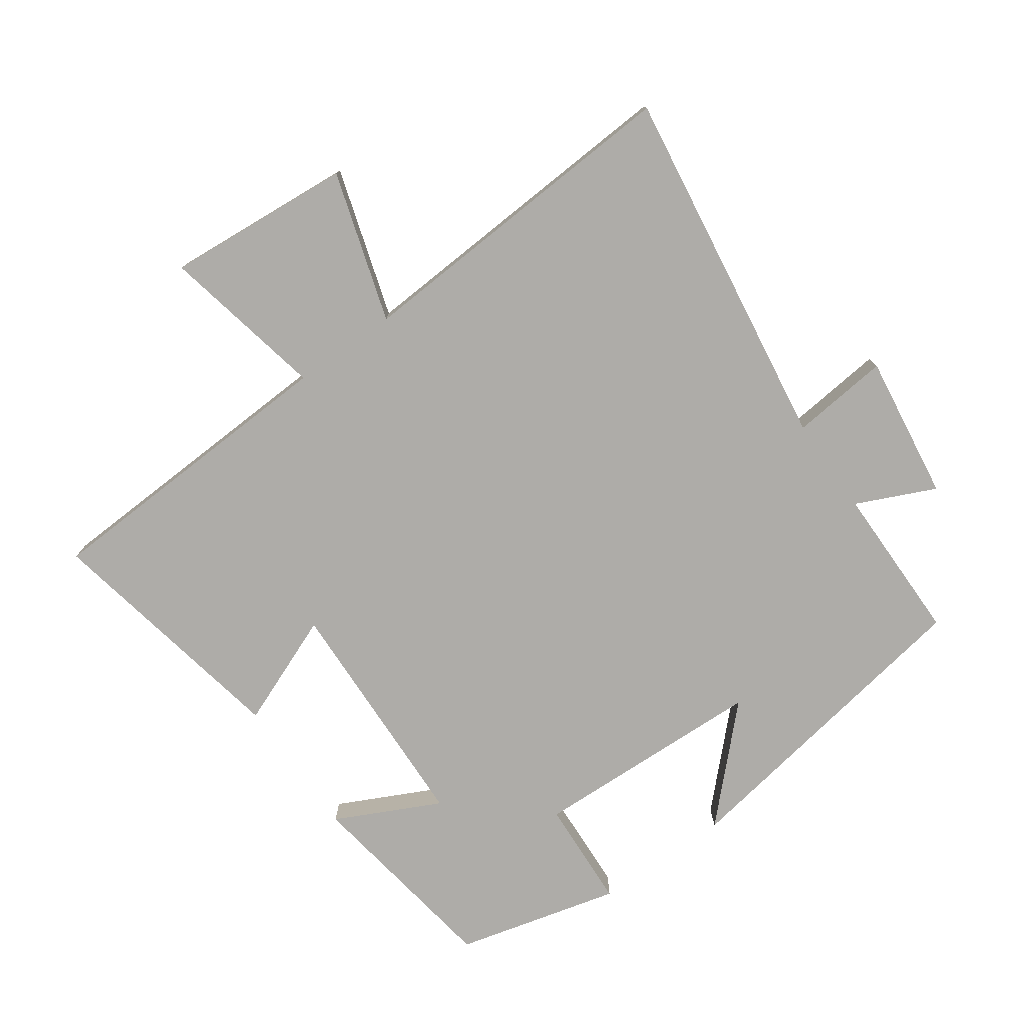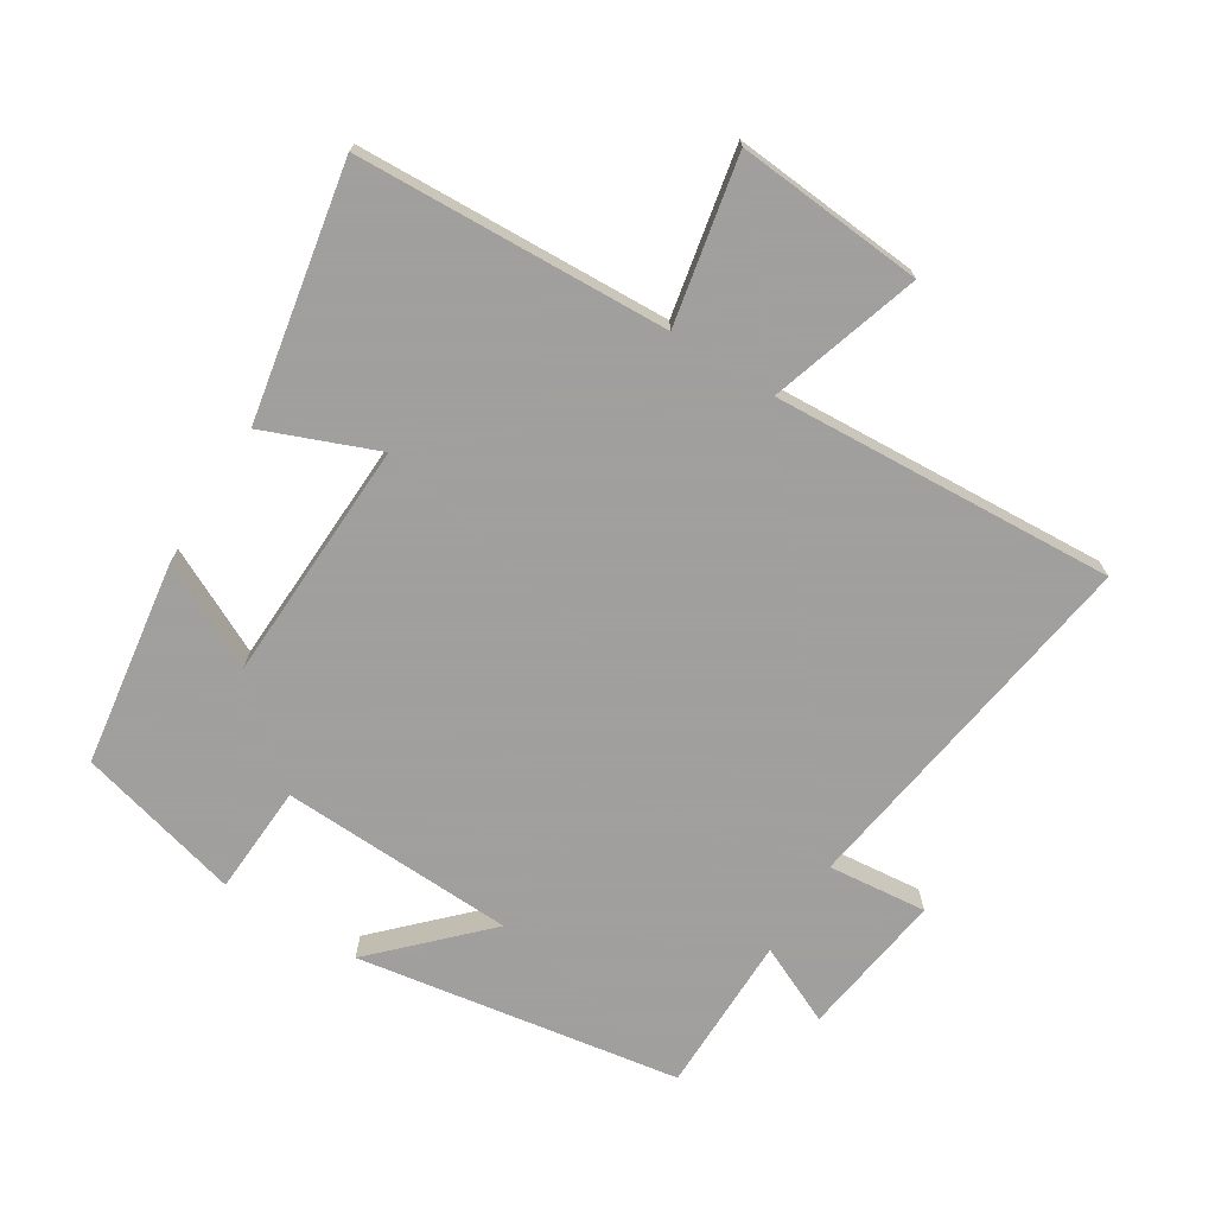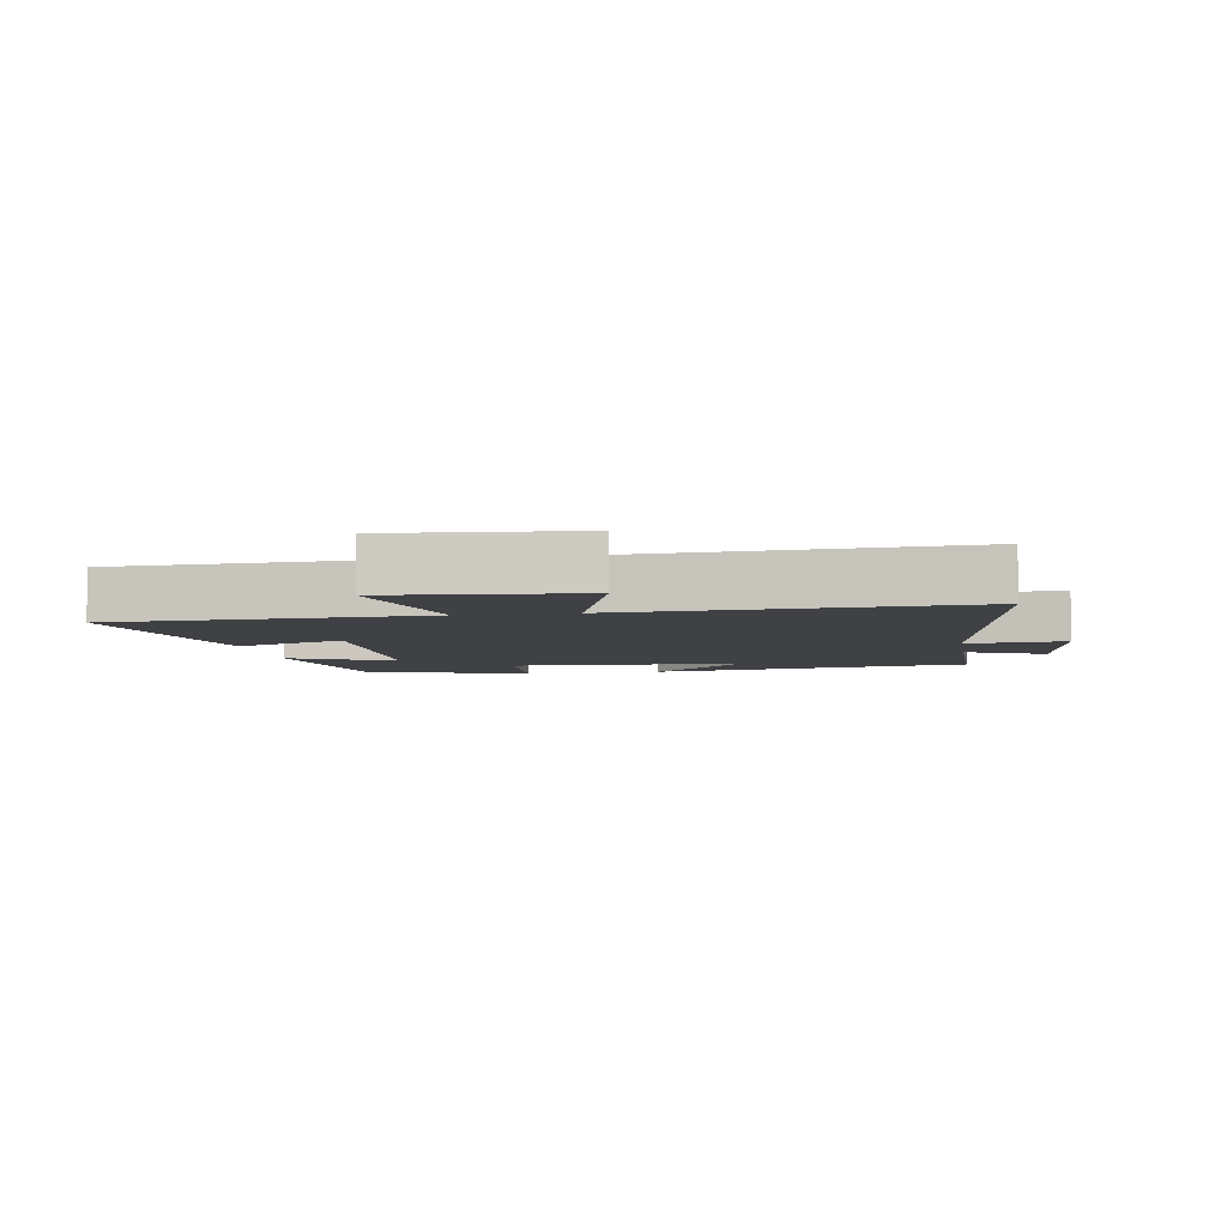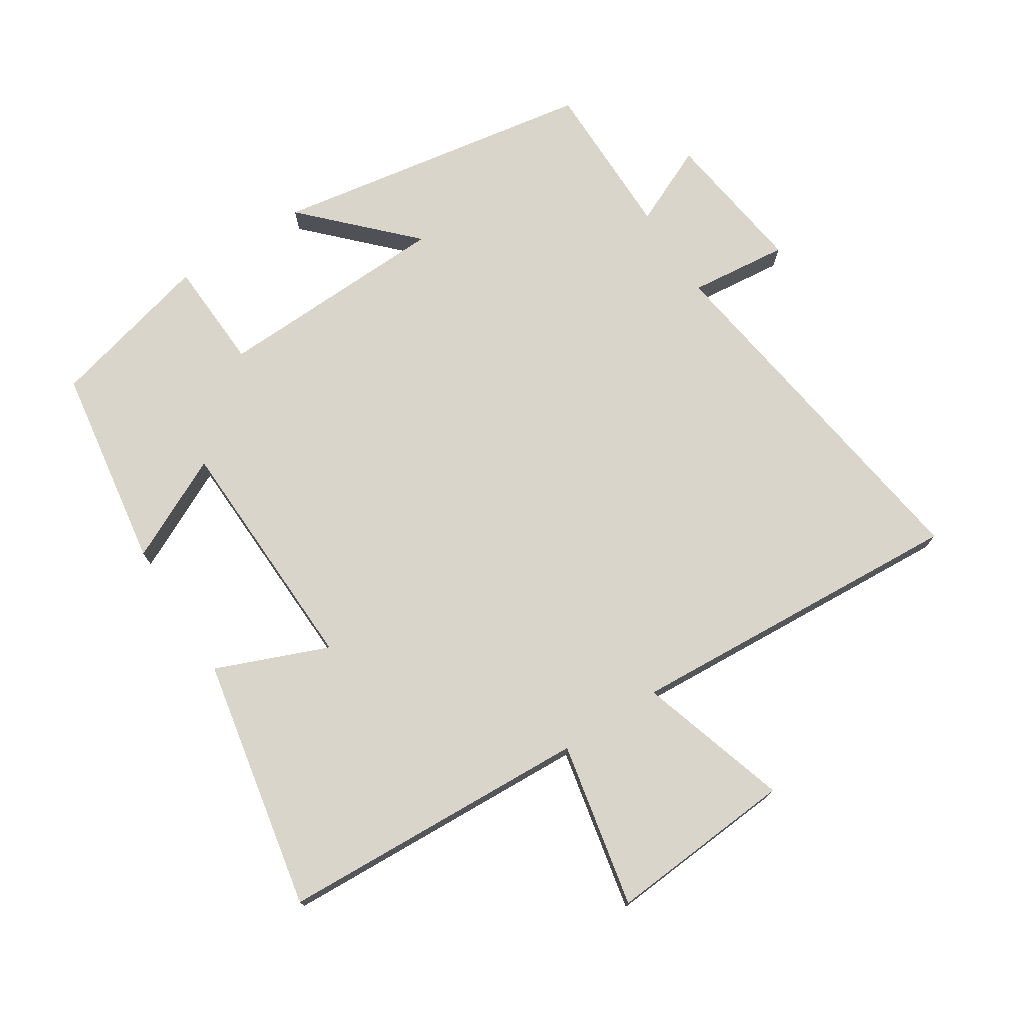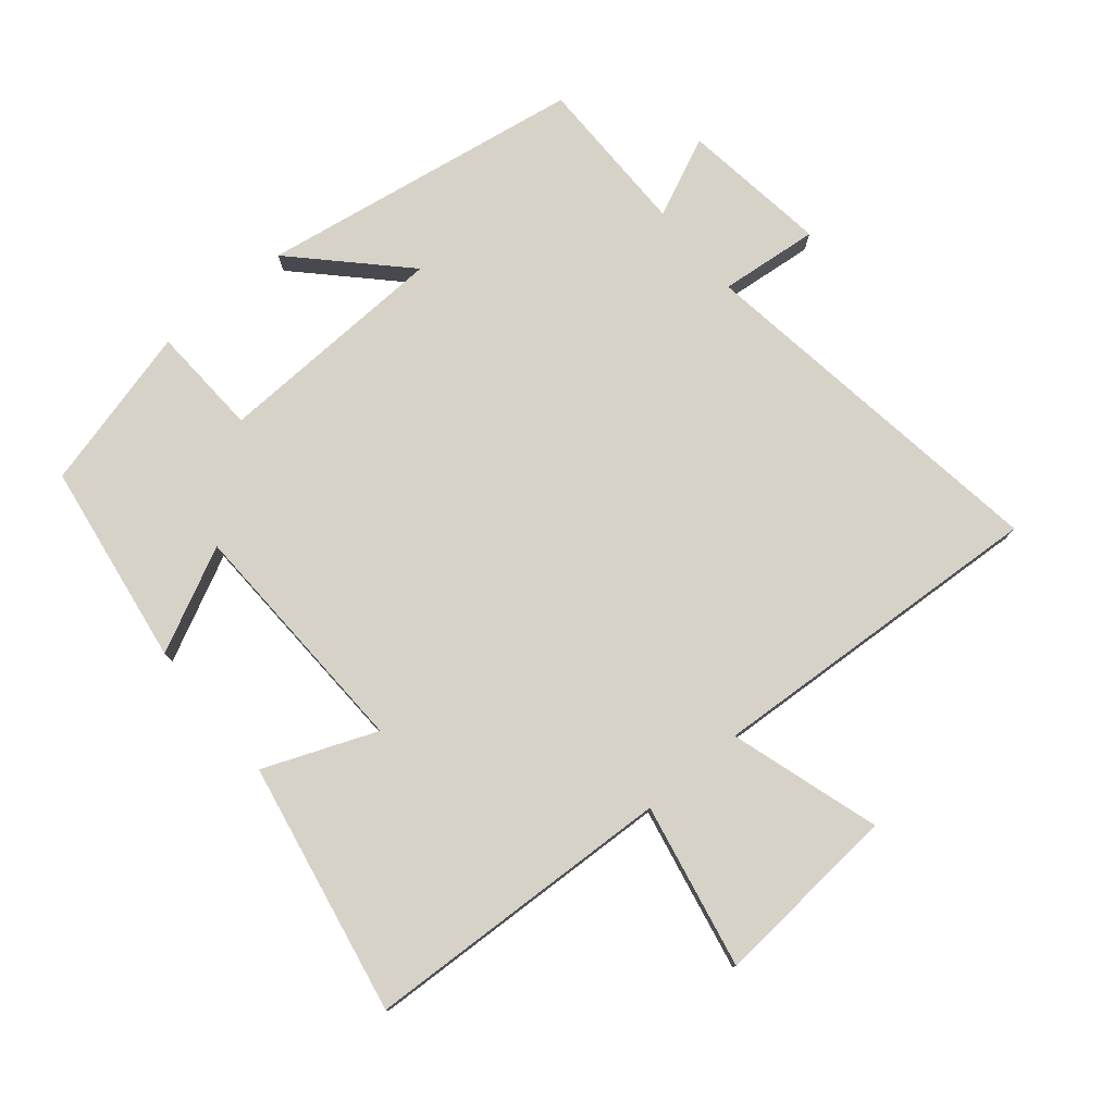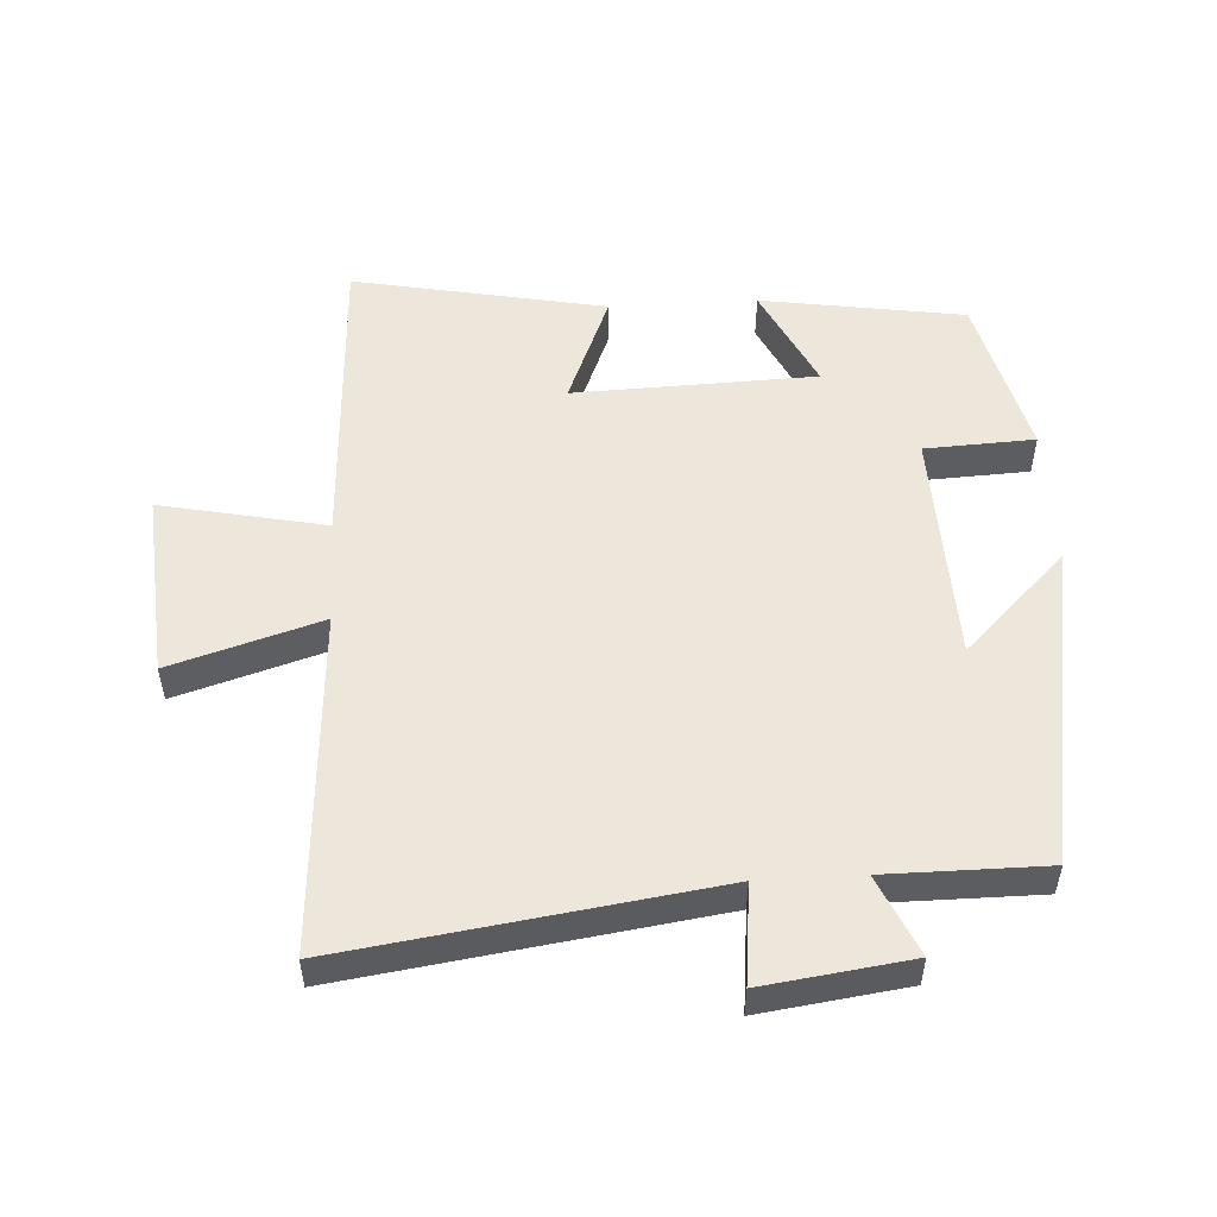
<metadata>
{"format":"obj","ext":"obj","renderer":"f3d","projection":"perspective","resolution":1024,"background":"white","views":[{"elev":-76.9,"azim":-144.8,"up":"+Y"},{"elev":-71.5,"azim":147.7,"up":"+Y"},{"elev":-5.4,"azim":-170.8,"up":"+Y"},{"elev":74.7,"azim":147.2,"up":"+Y"},{"elev":78.2,"azim":140.0,"up":"+Y"},{"elev":52.6,"azim":-93.3,"up":"+Y"}]}
</metadata>
<code>
v -0.579 0.07 -0.533
v -0.5 0.07 0.023
v -0.65 0.07 0.007
v -0.62 0.07 0.229
v -0.5 0.07 0.175
v -0.5 0.07 0.417
v -0.009 0.07 0.5
v -0.161 0.07 0.345
v 0.195 0.07 0.333
v 0.203 0.07 0.5
v 0.452 0.07 0.437
v 0.5 0.07 0.128
v 0.342 0.07 0.205
v 0.33 0.07 -0.163
v 0.5 0.07 -0.094
v 0.575 0.07 -0.477
v 0.102 0.07 -0.5
v 0.154 0.07 -0.75
v -0.13 0.07 -0.728
v -0.06 0.07 -0.5
v -0.579 0 -0.533
v -0.5 0 0.023
v -0.65 0 0.007
v -0.62 0 0.229
v -0.5 0 0.175
v -0.5 0 0.417
v -0.009 0 0.5
v -0.161 0 0.345
v 0.195 0 0.333
v 0.203 0 0.5
v 0.452 0 0.437
v 0.5 0 0.128
v 0.342 0 0.205
v 0.33 0 -0.163
v 0.5 0 -0.094
v 0.575 0 -0.477
v 0.102 0 -0.5
v 0.154 0 -0.75
v -0.13 0 -0.728
v -0.06 0 -0.5
f 17 18 19 20
f 16 17 20
f 15 16 20
f 14 15 20
f 20 1 2
f 14 20 2
f 13 14 2
f 11 12 13
f 10 11 13
f 9 10 13
f 13 2 3
f 9 13 3
f 8 9 3
f 5 6 7 8
f 5 8 3
f 3 4 5
f 40 39 38 37
f 40 37 36
f 40 36 35
f 40 35 34
f 22 21 40
f 22 40 34
f 22 34 33
f 33 32 31
f 33 31 30
f 33 30 29
f 23 22 33
f 23 33 29
f 23 29 28
f 28 27 26 25
f 23 28 25
f 25 24 23
f 1 21 22 2
f 2 22 23 3
f 3 23 24 4
f 4 24 25 5
f 5 25 26 6
f 6 26 27 7
f 7 27 28 8
f 8 28 29 9
f 9 29 30 10
f 10 30 31 11
f 11 31 32 12
f 12 32 33 13
f 13 33 34 14
f 14 34 35 15
f 15 35 36 16
f 16 36 37 17
f 17 37 38 18
f 18 38 39 19
f 19 39 40 20
f 20 40 21 1

</code>
